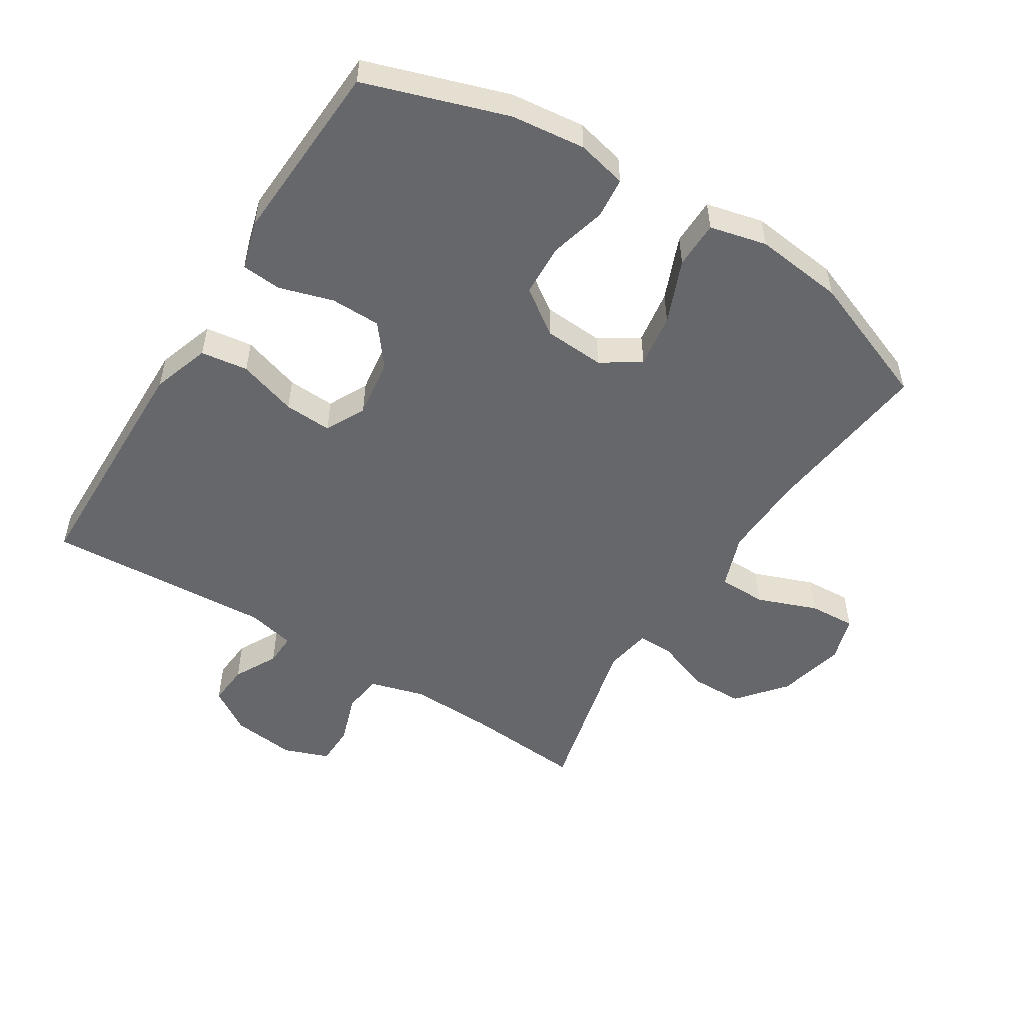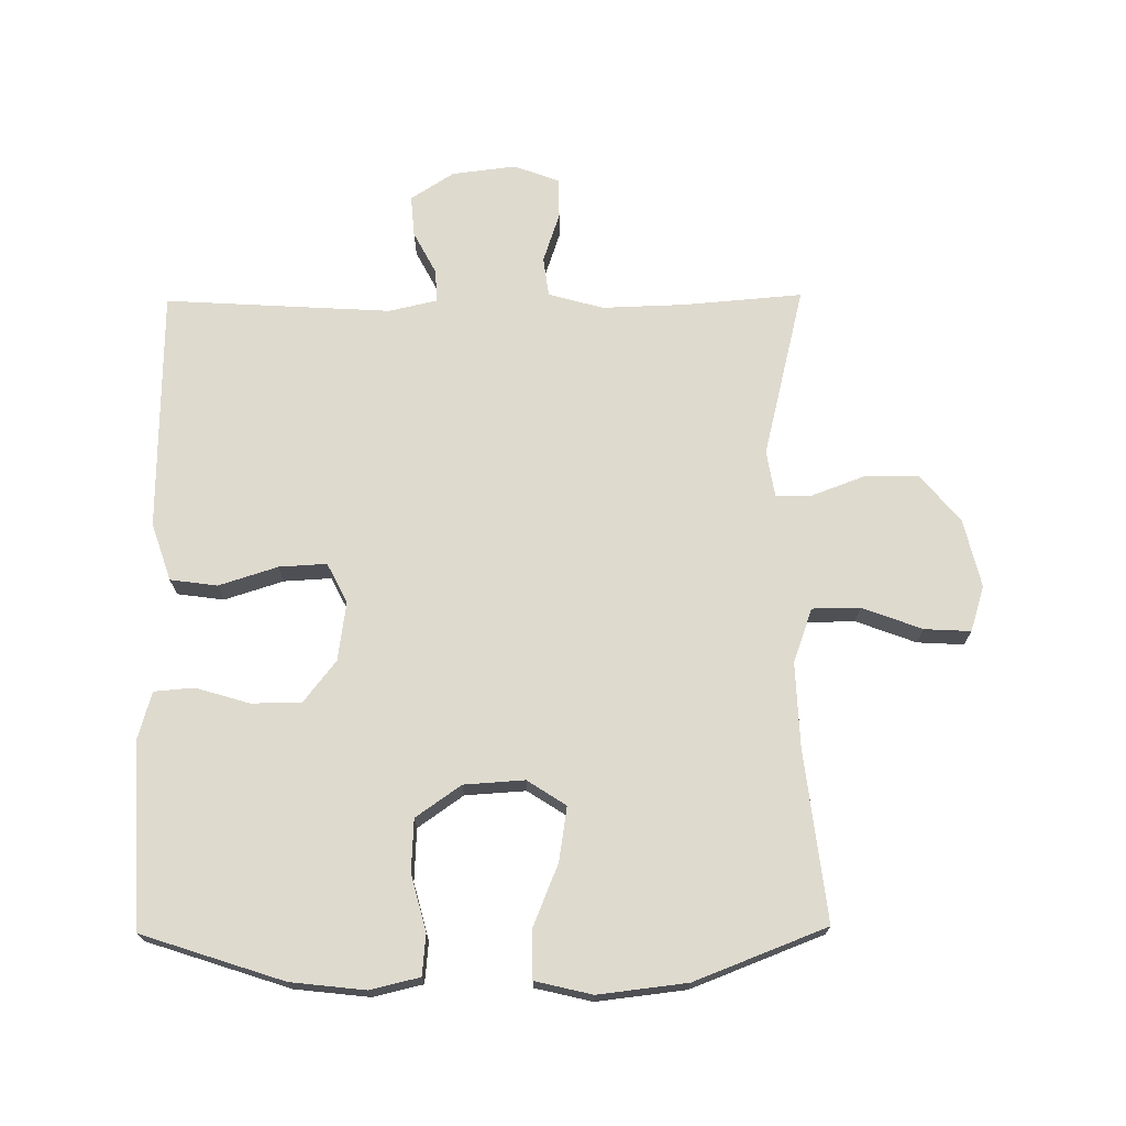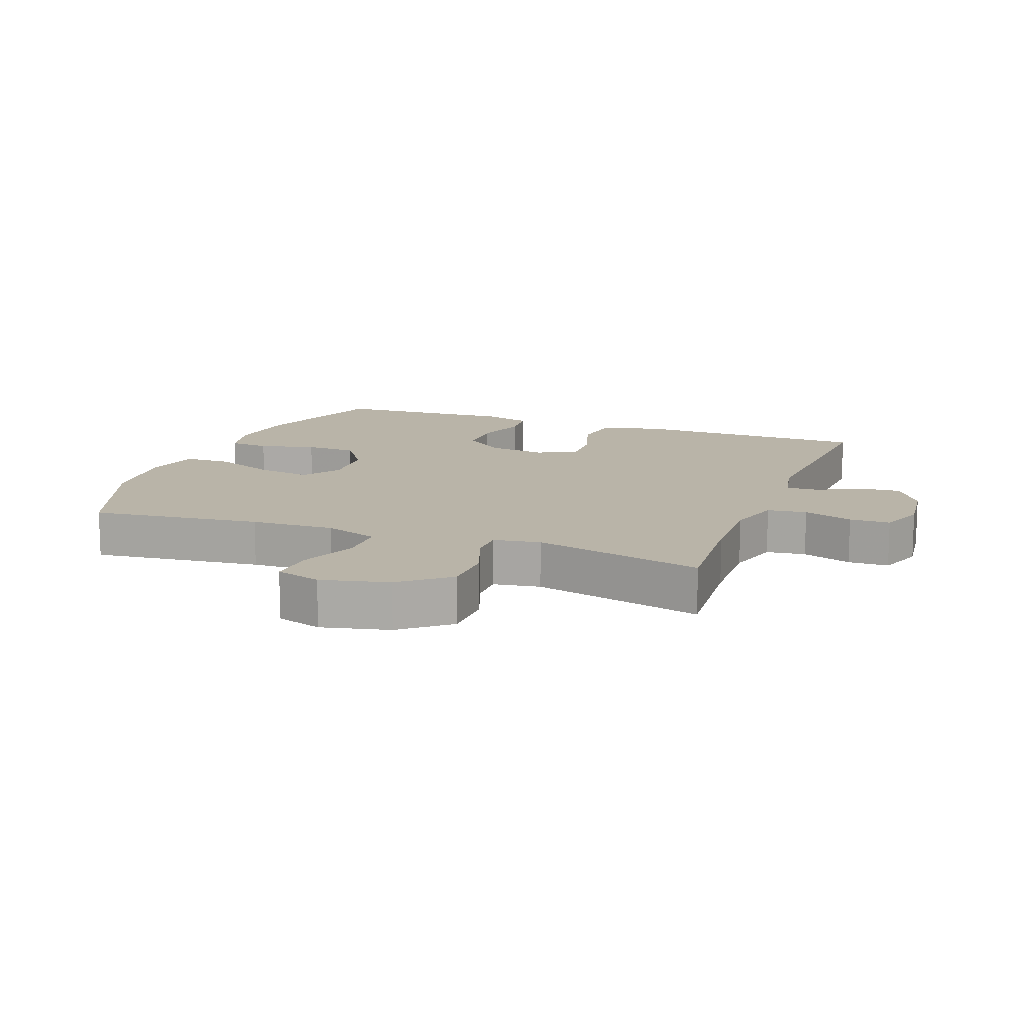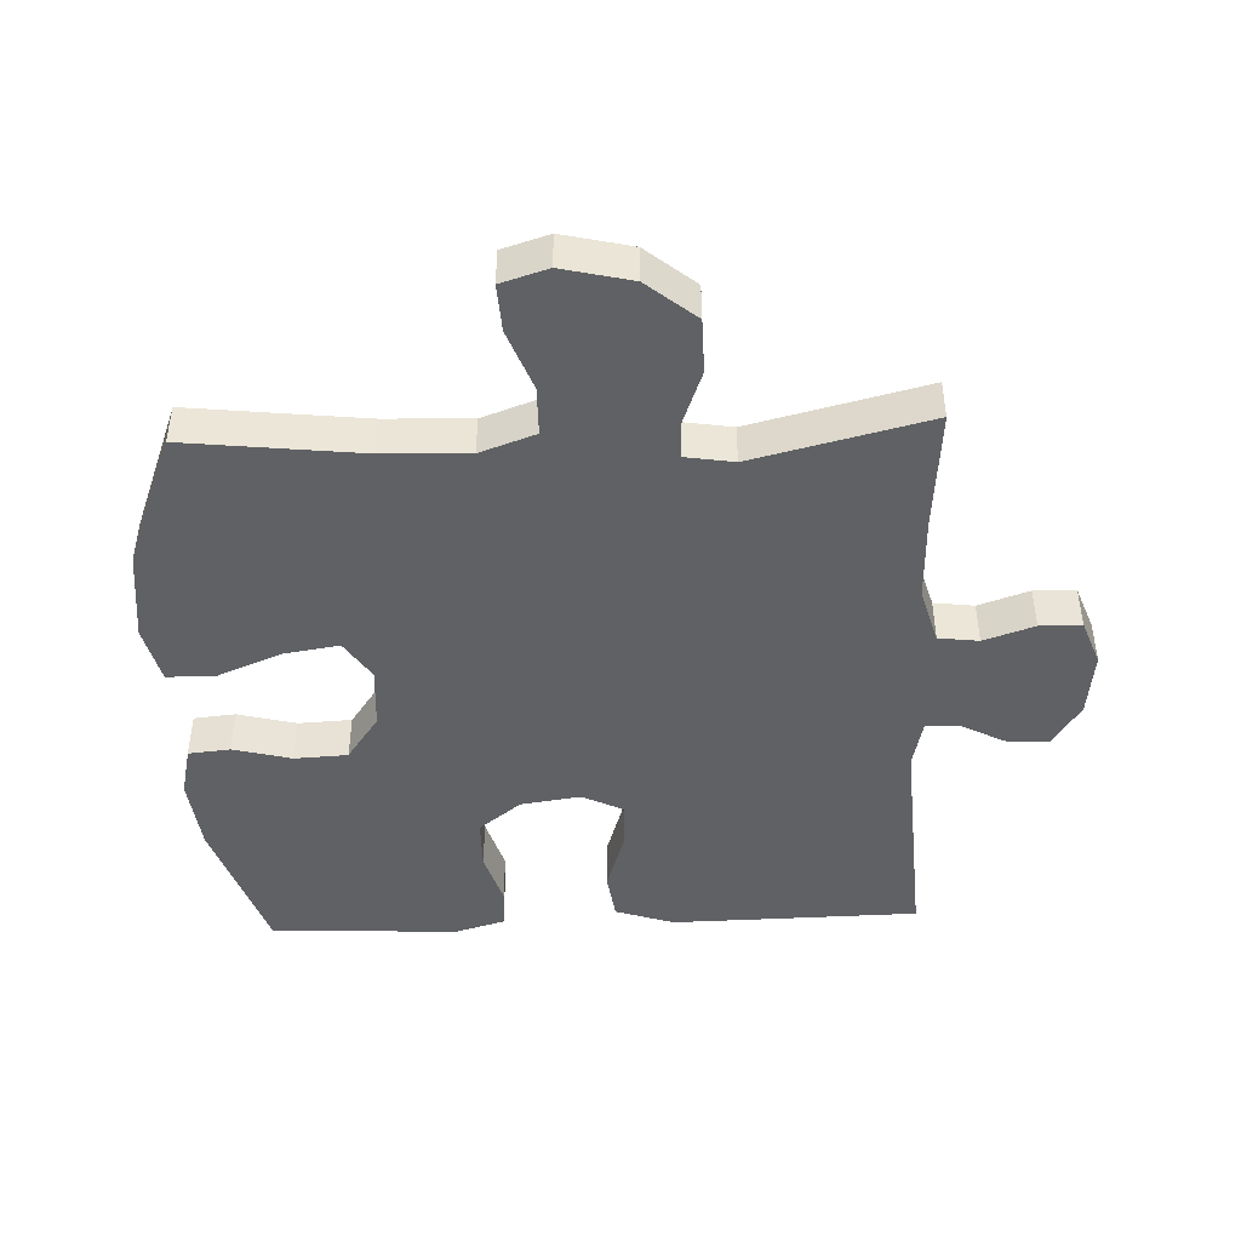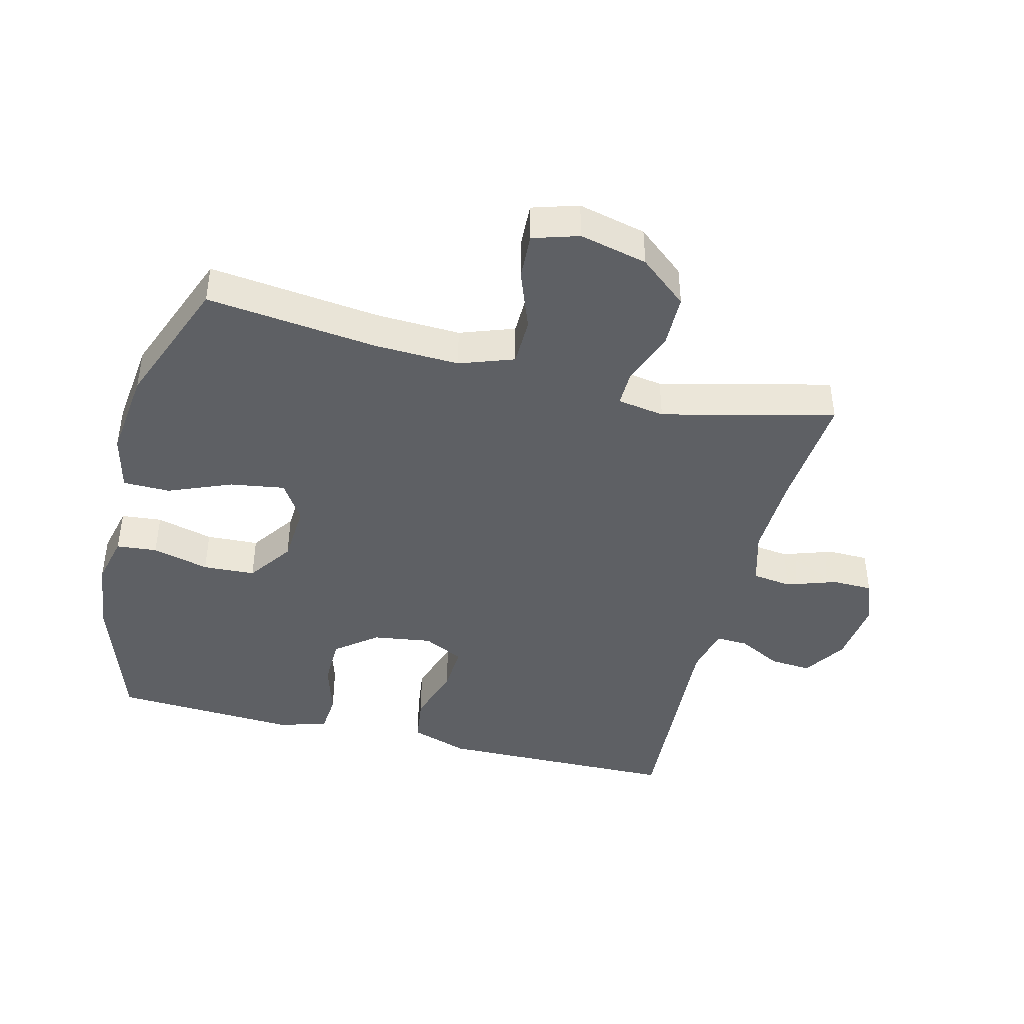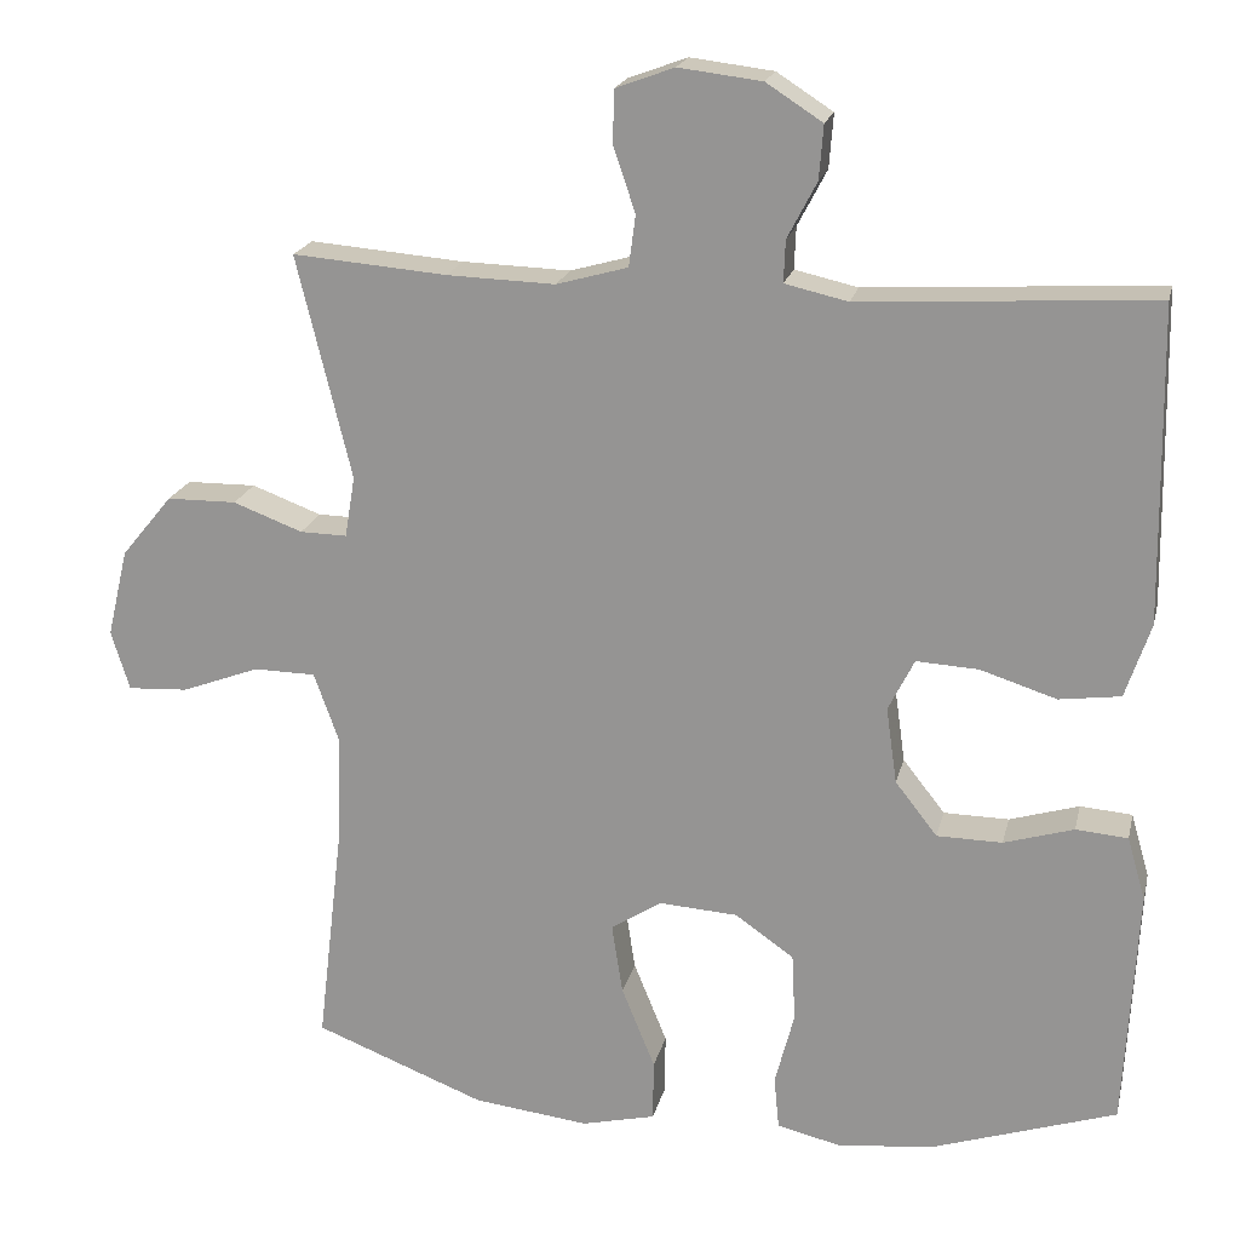
<metadata>
{"format":"obj","ext":"obj","renderer":"f3d","projection":"perspective","resolution":1024,"background":"white","views":[{"elev":-52.1,"azim":147.9,"up":"+Y"},{"elev":71.3,"azim":179.4,"up":"+Y"},{"elev":13.1,"azim":-69.3,"up":"+Y"},{"elev":-45.5,"azim":-87.6,"up":"+Y"},{"elev":-42.8,"azim":-104.1,"up":"+Y"},{"elev":19.8,"azim":12.9,"up":"+Z"}]}
</metadata>
<code>
v 0.5 0.07 -0.5
v 0.281 0.07 -0.572
v 0.166 0.07 -0.585
v 0.089 0.07 -0.567
v 0.083 0.07 -0.504
v 0.106 0.07 -0.416
v 0.102 0.07 -0.335
v 0.032 0.07 -0.286
v -0.062 0.07 -0.28
v -0.122 0.07 -0.319
v -0.109 0.07 -0.403
v -0.069 0.07 -0.501
v -0.07 0.07 -0.574
v -0.158 0.07 -0.595
v -0.296 0.07 -0.579
v -0.5 0.07 -0.5
v -0.469 0.07 -0.235
v -0.464 0.07 -0.104
v -0.494 0.07 -0.02
v -0.568 0.07 -0.019
v -0.661 0.07 -0.054
v -0.733 0.07 -0.058
v -0.755 0.07 0.013
v -0.73 0.07 0.118
v -0.669 0.07 0.192
v -0.586 0.07 0.193
v -0.503 0.07 0.162
v -0.447 0.07 0.161
v -0.435 0.07 0.234
v -0.5 0.07 0.5
v -0.316 0.07 0.485
v -0.187 0.07 0.481
v -0.102 0.07 0.505
v -0.094 0.07 0.566
v -0.12 0.07 0.643
v -0.119 0.07 0.706
v -0.049 0.07 0.732
v 0.05 0.07 0.72
v 0.117 0.07 0.677
v 0.112 0.07 0.613
v 0.077 0.07 0.546
v 0.075 0.07 0.496
v 0.15 0.07 0.479
v 0.5 0.07 0.5
v 0.504 0.07 0.259
v 0.506 0.07 0.125
v 0.476 0.07 0.036
v 0.403 0.07 0.026
v 0.312 0.07 0.055
v 0.238 0.07 0.059
v 0.207 0.07 -0.003
v 0.22 0.07 -0.094
v 0.27 0.07 -0.158
v 0.348 0.07 -0.159
v 0.431 0.07 -0.134
v 0.493 0.07 -0.139
v 0.515 0.07 -0.215
v 0.509 0.07 -0.329
v 0.5 0 -0.5
v 0.281 0 -0.572
v 0.166 0 -0.585
v 0.089 0 -0.567
v 0.083 0 -0.504
v 0.106 0 -0.416
v 0.102 0 -0.335
v 0.032 0 -0.286
v -0.062 0 -0.28
v -0.122 0 -0.319
v -0.109 0 -0.403
v -0.069 0 -0.501
v -0.07 0 -0.574
v -0.158 0 -0.595
v -0.296 0 -0.579
v -0.5 0 -0.5
v -0.469 0 -0.235
v -0.464 0 -0.104
v -0.494 0 -0.02
v -0.568 0 -0.019
v -0.661 0 -0.054
v -0.733 0 -0.058
v -0.755 0 0.013
v -0.73 0 0.118
v -0.669 0 0.192
v -0.586 0 0.193
v -0.503 0 0.162
v -0.447 0 0.161
v -0.435 0 0.234
v -0.5 0 0.5
v -0.316 0 0.485
v -0.187 0 0.481
v -0.102 0 0.505
v -0.094 0 0.566
v -0.12 0 0.643
v -0.119 0 0.706
v -0.049 0 0.732
v 0.05 0 0.72
v 0.117 0 0.677
v 0.112 0 0.613
v 0.077 0 0.546
v 0.075 0 0.496
v 0.15 0 0.479
v 0.5 0 0.5
v 0.504 0 0.259
v 0.506 0 0.125
v 0.476 0 0.036
v 0.403 0 0.026
v 0.312 0 0.055
v 0.238 0 0.059
v 0.207 0 -0.003
v 0.22 0 -0.094
v 0.27 0 -0.158
v 0.348 0 -0.159
v 0.431 0 -0.134
v 0.493 0 -0.139
v 0.515 0 -0.215
v 0.509 0 -0.329
f 54 55 56 57
f 53 54 57 58
f 46 47 48 49
f 46 49 50
f 43 44 45 46
f 42 43 46 50
f 38 39 40 41
f 38 41 42
f 37 38 42
f 34 35 36 37
f 33 34 37 42
f 32 33 42 50
f 29 30 31
f 28 29 31 32
f 24 25 26 27
f 24 27 28
f 23 24 28
f 20 21 22 23
f 19 20 23 28
f 18 19 28 32
f 14 15 16 17
f 11 12 13 14
f 10 11 14 17
f 9 10 17 18
f 3 4 5 6
f 3 6 7
f 2 3 7
f 53 58 1 2
f 52 53 2 7
f 51 52 7 8
f 18 32 50 51
f 8 9 18 51
f 115 114 113 112
f 116 115 112 111
f 107 106 105 104
f 108 107 104
f 104 103 102 101
f 108 104 101 100
f 99 98 97 96
f 100 99 96
f 100 96 95
f 95 94 93 92
f 100 95 92 91
f 108 100 91 90
f 89 88 87
f 90 89 87 86
f 85 84 83 82
f 86 85 82
f 86 82 81
f 81 80 79 78
f 86 81 78 77
f 90 86 77 76
f 75 74 73 72
f 72 71 70 69
f 75 72 69 68
f 76 75 68 67
f 64 63 62 61
f 65 64 61
f 65 61 60
f 60 59 116 111
f 65 60 111 110
f 66 65 110 109
f 109 108 90 76
f 109 76 67 66
f 1 59 60 2
f 2 60 61 3
f 3 61 62 4
f 4 62 63 5
f 5 63 64 6
f 6 64 65 7
f 7 65 66 8
f 8 66 67 9
f 9 67 68 10
f 10 68 69 11
f 11 69 70 12
f 12 70 71 13
f 13 71 72 14
f 14 72 73 15
f 15 73 74 16
f 16 74 75 17
f 17 75 76 18
f 18 76 77 19
f 19 77 78 20
f 20 78 79 21
f 21 79 80 22
f 22 80 81 23
f 23 81 82 24
f 24 82 83 25
f 25 83 84 26
f 26 84 85 27
f 27 85 86 28
f 28 86 87 29
f 29 87 88 30
f 30 88 89 31
f 31 89 90 32
f 32 90 91 33
f 33 91 92 34
f 34 92 93 35
f 35 93 94 36
f 36 94 95 37
f 37 95 96 38
f 38 96 97 39
f 39 97 98 40
f 40 98 99 41
f 41 99 100 42
f 42 100 101 43
f 43 101 102 44
f 44 102 103 45
f 45 103 104 46
f 46 104 105 47
f 47 105 106 48
f 48 106 107 49
f 49 107 108 50
f 50 108 109 51
f 51 109 110 52
f 52 110 111 53
f 53 111 112 54
f 54 112 113 55
f 55 113 114 56
f 56 114 115 57
f 57 115 116 58
f 58 116 59 1

</code>
